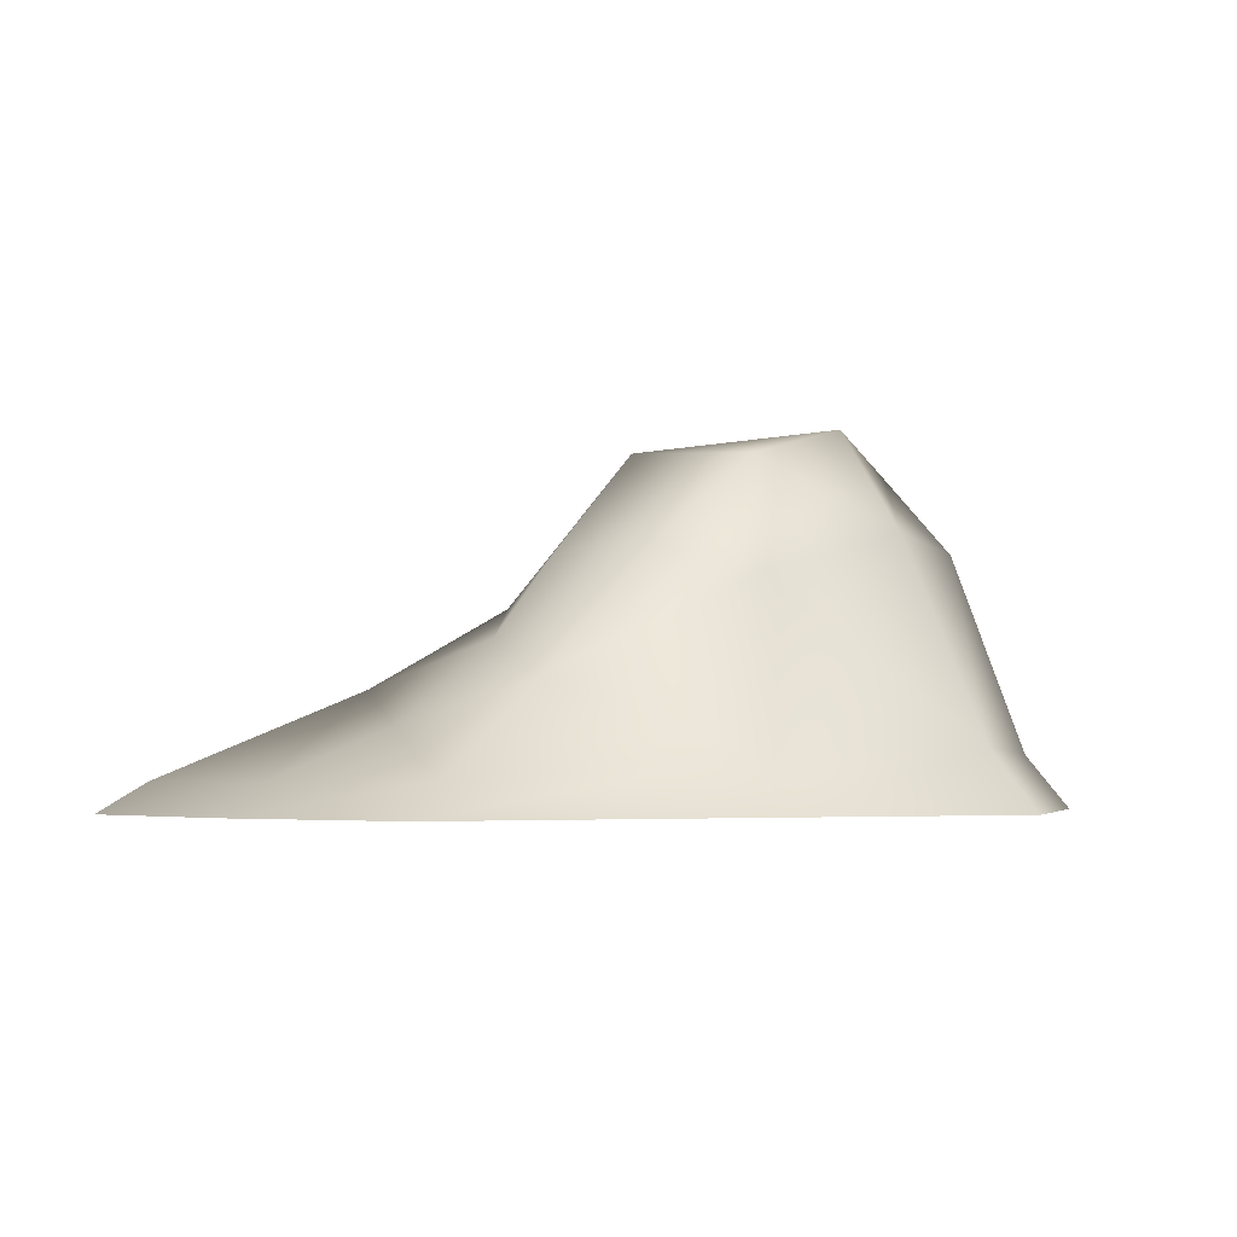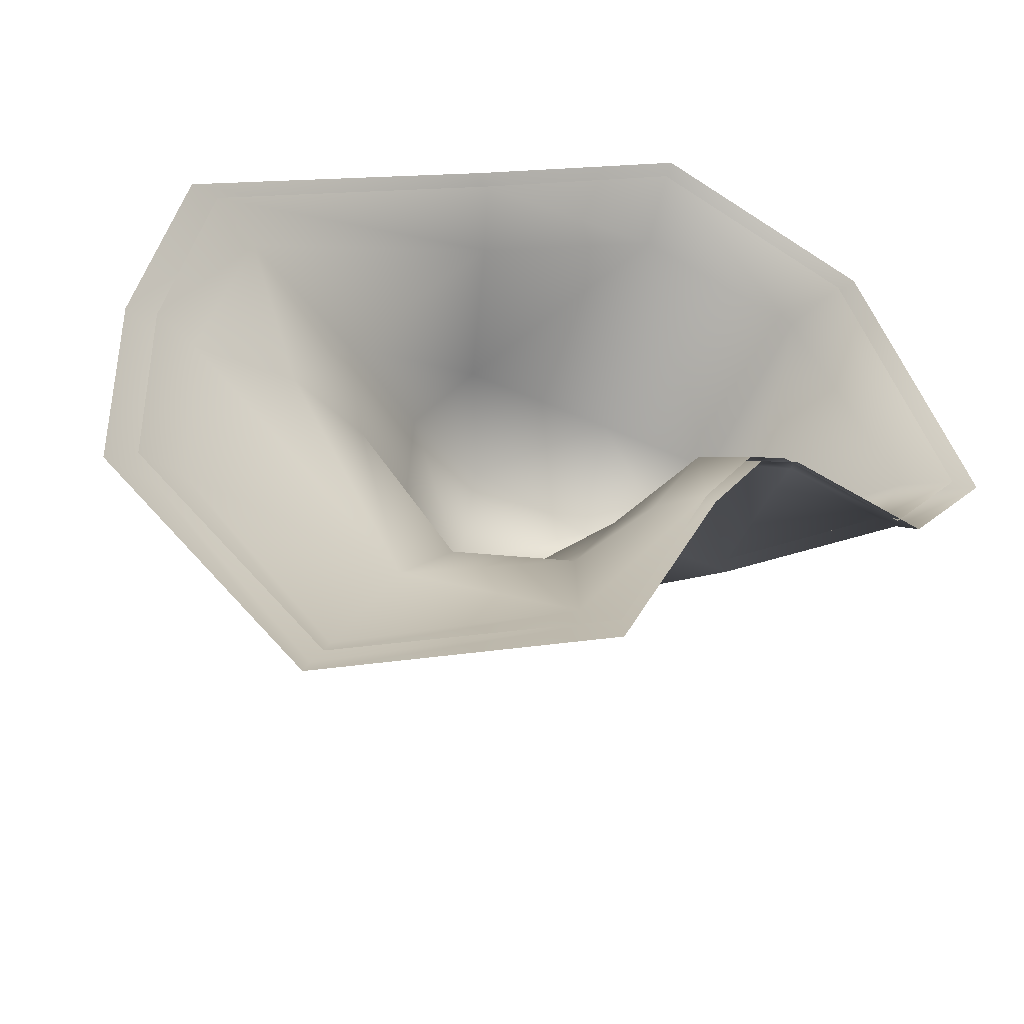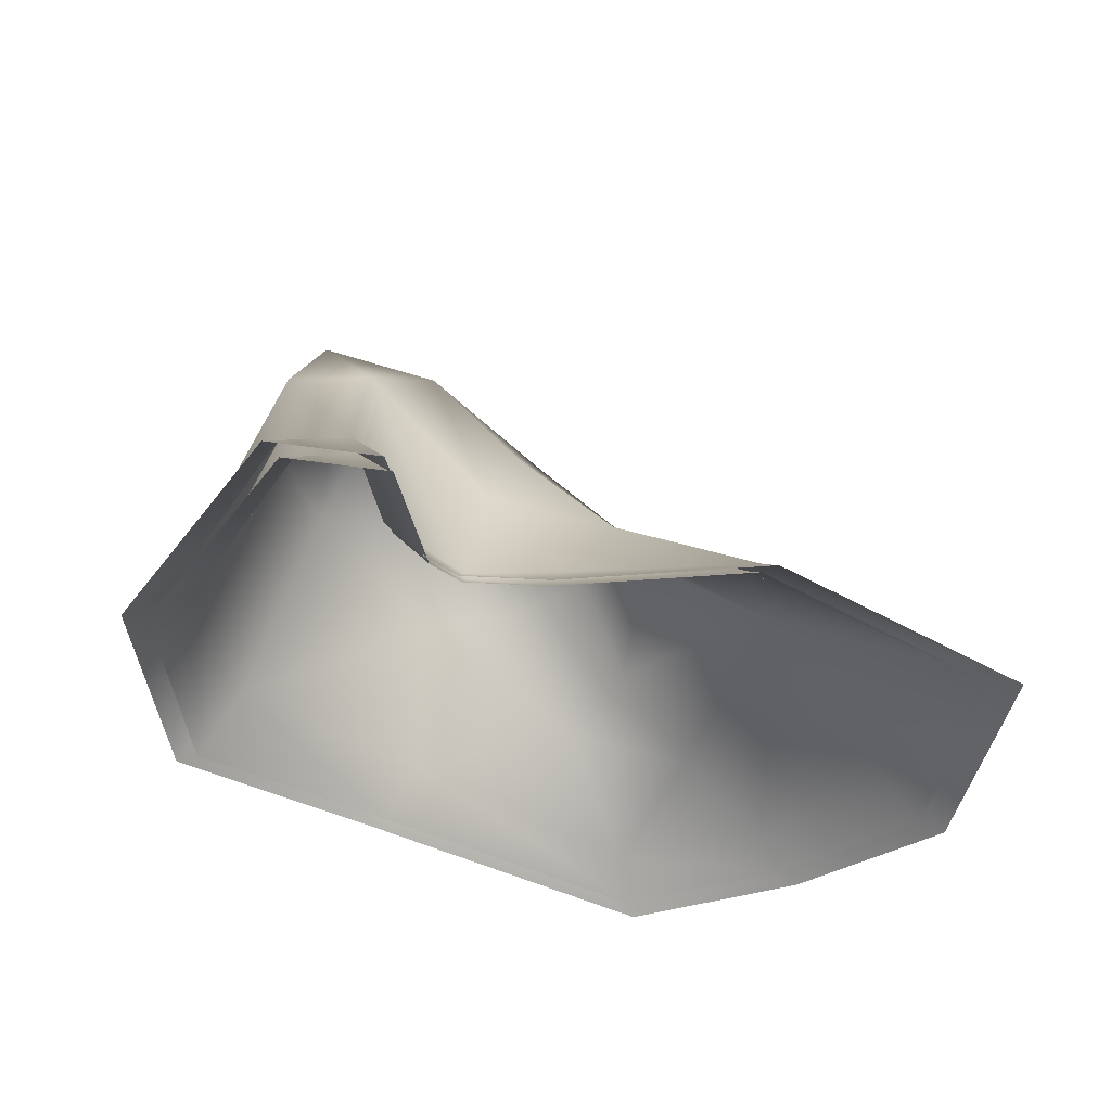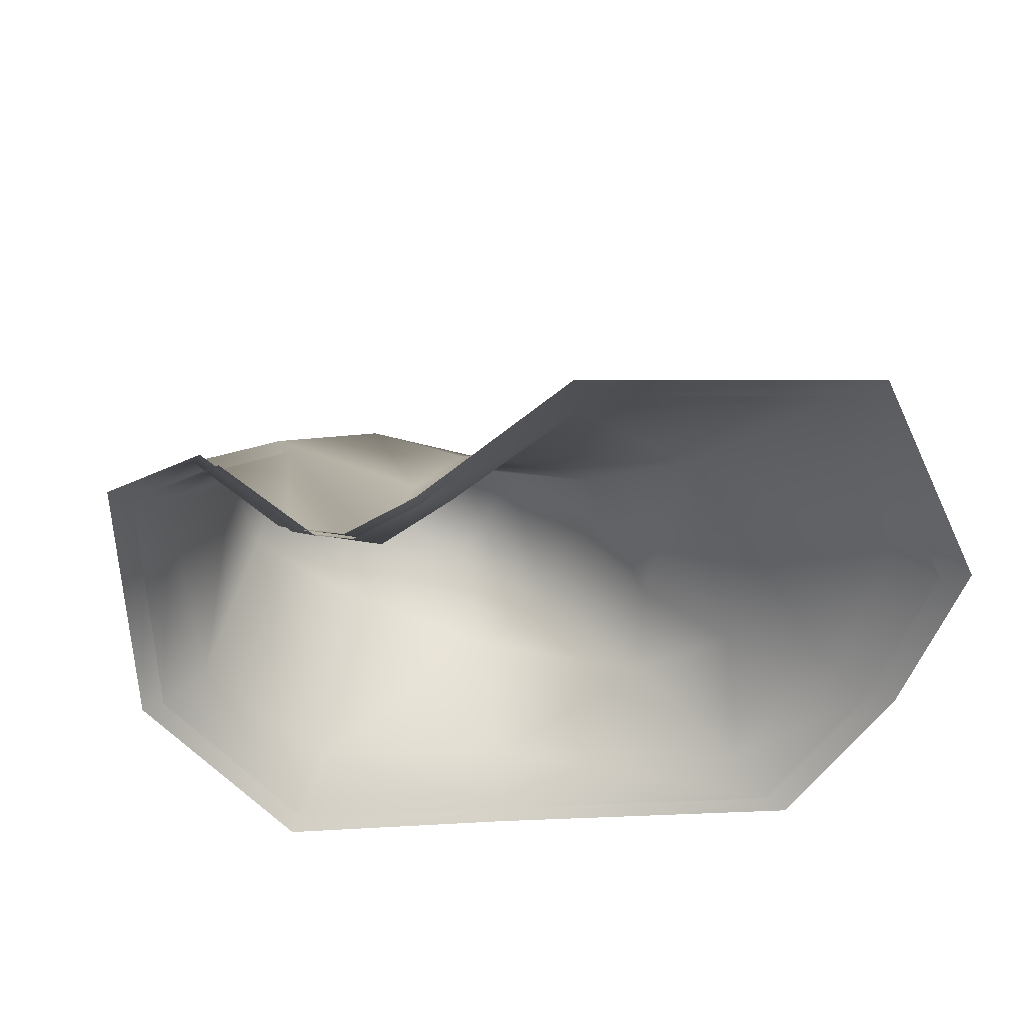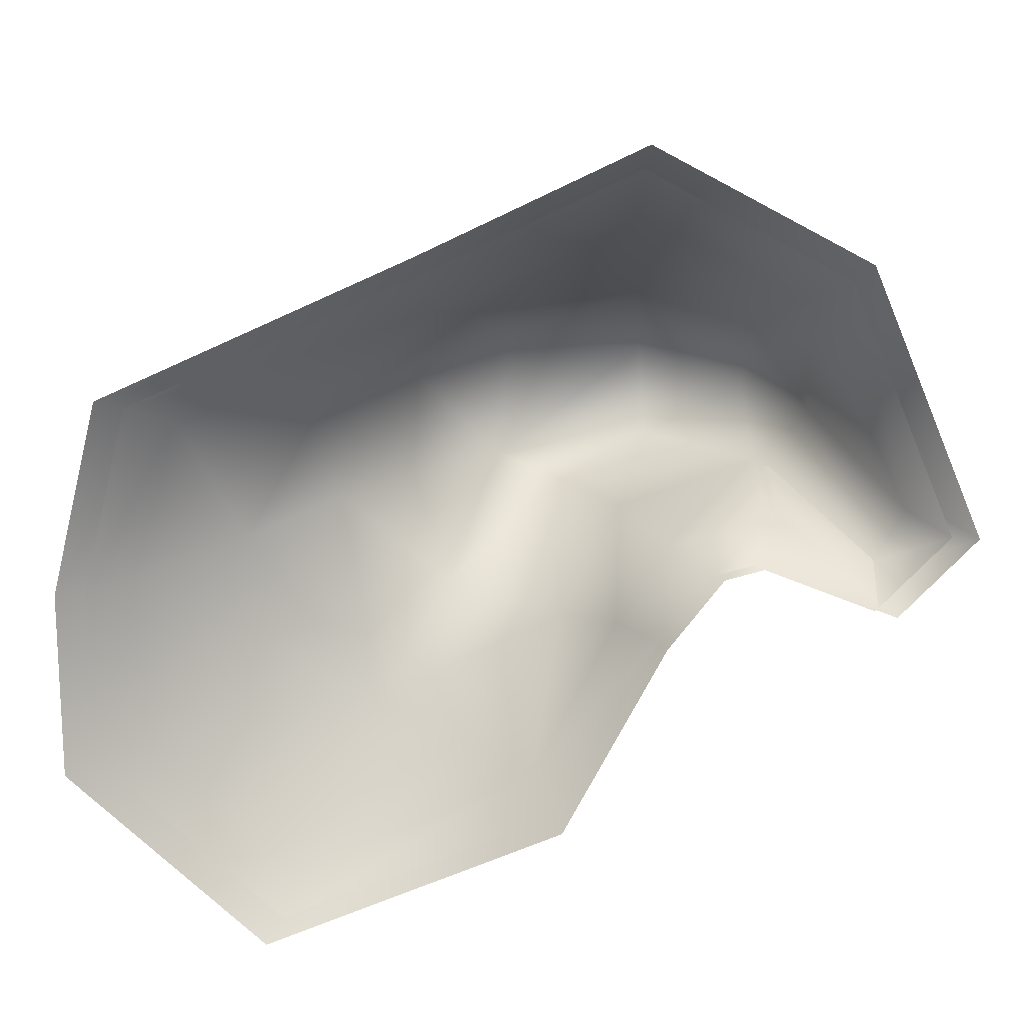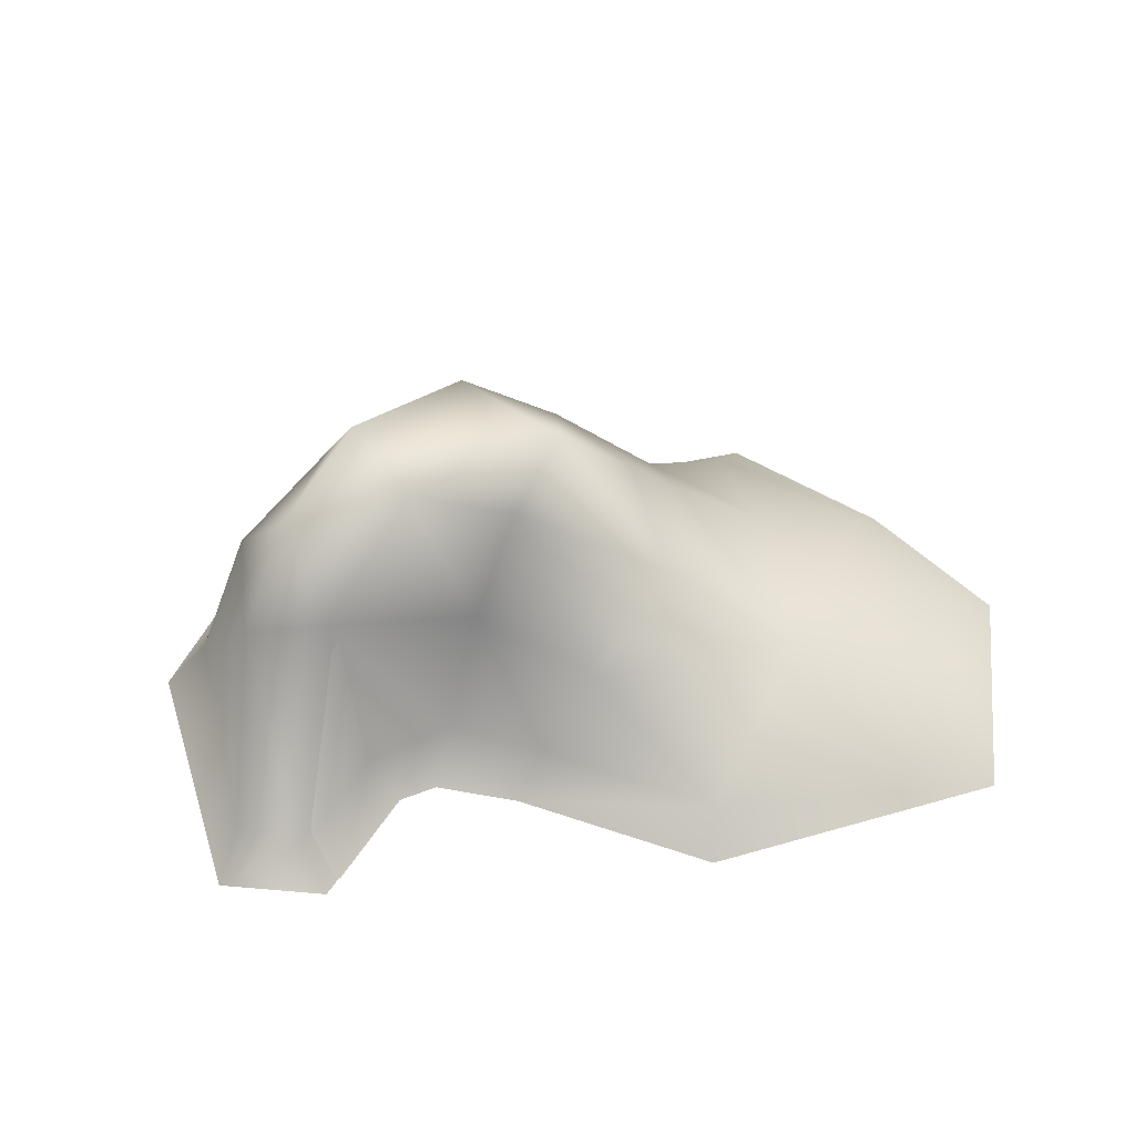
<metadata>
{"format":"obj","ext":"obj","renderer":"f3d","projection":"perspective","resolution":1024,"background":"white","views":[{"elev":-3.0,"azim":-45.8,"up":"+Y"},{"elev":-40.6,"azim":-19.9,"up":"+Z"},{"elev":-41.4,"azim":123.8,"up":"+Y"},{"elev":-56.6,"azim":158.9,"up":"+Y"},{"elev":15.0,"azim":-2.3,"up":"+Z"},{"elev":44.9,"azim":140.1,"up":"+Y"}]}
</metadata>
<code>
g febg_coinrush_001_towel_01
v -0.12 0.001003 -0.188
v 0.007297 0.01892 -0.1186
v 0.021 0.001003 -0.1336
v 0.06948 0.001003 -0.04274
v -0.1133 0.01696 -0.1706
v -0.07089 0.0557 -0.08935
v -0.1869 0.01476 -0.09583
v -0.2112 0.001003 -0.1005
v -0.1902 0.01473 -0.01361
v -0.2116 0.001003 -0.01259
v -0.1663 0.01611 0.06683
v -0.1899 0.001003 0.07758
v -0.135 0.03788 0.003281
v -0.03969 0.02604 0.1195
v -0.04711 0.001003 0.1412
v -0.1029 0.0583 0.05632
v 0.05835 0.02956 0.1645
v 0.05853 0.001003 0.1906
v -0.08895 0.0756 0.01421
v -0.01963 0.1029 0.1038
v 0.1413 0.02584 0.1252
v 0.1596 0.001003 0.1366
v -0.04876 0.1152 0.06935
v 0.1943 0.02092 0.01789
v 0.2131 0.001003 0.009237
v 0.1772 0.02182 -0.009675
v 0.1765 0.001003 -0.02837
v 0.1582 0.1082 0.0496
v 0.1299 0.1189 0.09203
v 0.06753 0.1247 0.111
v 0.1251 0.02188 0.012
v 0.1151 0.001003 -0.004056
v 0.09548 0.001003 -0.009288
v 0.1309 0.1171 0.0217
v 0.1284 0.1576 0.05386
v 0.0762 0.02177 0.002083
v 0.001447 0.1572 0.08195
v 0.07412 0.1747 0.07157
v 0.07609 0.1641 0.02576
v -0.005772 0.1614 0.0159
v 0.04994 0.02196 -0.03929
v 0.05607 0.08701 0.004299
v 0.02385 0.06493 -0.0482
v 0.02879 0.1375 0.00689
v -0.03265 0.09224 -0.03667
v -0.05174 0.1157 0.01473
v 0.006969 0.01914 -0.128
v -0.129 1.341e-07 -0.2021
v 0.0216 1.341e-07 -0.1441
v 0.07336 1.341e-07 -0.047
v -0.1218 0.01704 -0.1835
v -0.07651 0.0584 -0.09676
v -0.2004 0.01469 -0.1037
v -0.2264 1.341e-07 -0.1087
v -0.2039 0.01465 -0.0159
v -0.2267 1.341e-07 -0.0148
v -0.1784 0.01613 0.06999
v -0.2036 1.341e-07 0.08147
v -0.1449 0.03938 0.002144
v -0.0432 0.02674 0.1262
v -0.05113 1.341e-07 0.1494
v -0.1107 0.06118 0.05877
v 0.06148 0.03049 0.1743
v 0.06168 1.341e-07 0.2021
v -0.0958 0.07965 0.01382
v -0.02178 0.1088 0.1095
v 0.15 0.02652 0.1323
v 0.1696 1.341e-07 0.1445
v -0.05289 0.1219 0.07269
v 0.2066 0.02127 0.01774
v 0.2267 1.341e-07 0.008504
v 0.1884 0.02223 -0.01169
v 0.1877 1.341e-07 -0.03165
v 0.1681 0.1145 0.0516
v 0.1379 0.1259 0.09691
v 0.07128 0.1321 0.1172
v 0.1327 0.02229 0.01145
v 0.1221 1.341e-07 -0.00569
v 0.1011 1.341e-07 -0.01128
v 0.1389 0.124 0.02181
v 0.1363 0.1672 0.05615
v 0.08054 0.02217 0.0008642
v 0.0007234 0.1667 0.08614
v 0.07831 0.1854 0.07506
v 0.08042 0.1741 0.02615
v -0.006985 0.1713 0.01562
v 0.05904 0.09183 0.003231
v 0.0525 0.02238 -0.04331
v 0.02464 0.06826 -0.05282
v 0.02991 0.1457 0.005997
v -0.03568 0.09741 -0.04051
v -0.05607 0.1224 0.01437
g febg_coinrush_001_towel_01_0
f 3 2 1
f 3 4 2
f 2 5 1
f 5 2 6
f 1 5 7
f 7 5 6
f 8 1 7
f 8 7 9
f 7 6 9
f 10 8 9
f 10 9 11
f 12 10 11
f 6 13 9
f 11 9 13
f 12 11 14
f 15 12 14
f 11 13 16
f 14 11 16
f 15 14 17
f 18 15 17
f 19 13 6
f 16 13 19
f 20 14 16
f 17 14 20
f 18 17 21
f 22 18 21
f 16 19 23
f 16 23 20
f 22 21 24
f 25 22 24
f 25 24 26
f 27 25 26
f 24 21 28
f 24 28 26
f 21 17 29
f 21 29 28
f 30 17 20
f 17 30 29
f 27 26 31
f 32 27 31
f 32 31 33
f 28 34 26
f 31 26 34
f 28 29 35
f 29 30 35
f 28 35 34
f 31 36 33
f 36 31 34
f 33 36 4
f 20 37 30
f 23 37 20
f 30 38 35
f 30 37 38
f 39 34 35
f 39 35 38
f 40 38 37
f 40 37 23
f 40 39 38
f 36 41 4
f 4 41 2
f 42 36 34
f 42 34 39
f 41 36 42
f 2 41 43
f 43 41 42
f 2 43 6
f 39 44 42
f 43 42 44
f 40 44 39
f 43 45 6
f 43 44 45
f 44 40 45
f 45 19 6
f 19 46 23
f 46 40 23
f 45 46 19
f 45 40 46
f 49 48 47
f 50 49 47
f 48 51 47
f 47 51 52
f 51 48 53
f 51 53 52
f 48 54 53
f 53 54 55
f 53 55 52
f 54 56 55
f 55 56 57
f 56 58 57
f 55 59 52
f 55 57 59
f 57 58 60
f 58 61 60
f 59 57 62
f 57 60 62
f 60 61 63
f 61 64 63
f 52 59 65
f 59 62 65
f 60 66 62
f 60 63 66
f 63 64 67
f 64 68 67
f 62 69 65
f 69 62 66
f 67 68 70
f 68 71 70
f 70 71 72
f 71 73 72
f 67 70 74
f 74 70 72
f 63 67 75
f 75 67 74
f 63 76 66
f 76 63 75
f 72 73 77
f 73 78 77
f 78 79 77
f 80 74 72
f 72 77 80
f 75 74 81
f 76 75 81
f 81 74 80
f 79 82 77
f 77 82 80
f 79 50 82
f 83 66 76
f 83 69 66
f 84 76 81
f 83 76 84
f 80 85 81
f 81 85 84
f 84 86 83
f 83 86 69
f 85 86 84
f 82 87 80
f 80 87 85
f 50 88 82
f 87 82 88
f 88 50 47
f 88 47 89
f 89 87 88
f 47 52 89
f 90 85 87
f 87 89 90
f 90 86 85
f 52 91 89
f 89 91 90
f 91 86 90
f 91 52 65
f 69 92 65
f 86 92 69
f 92 91 65
f 86 91 92

</code>
